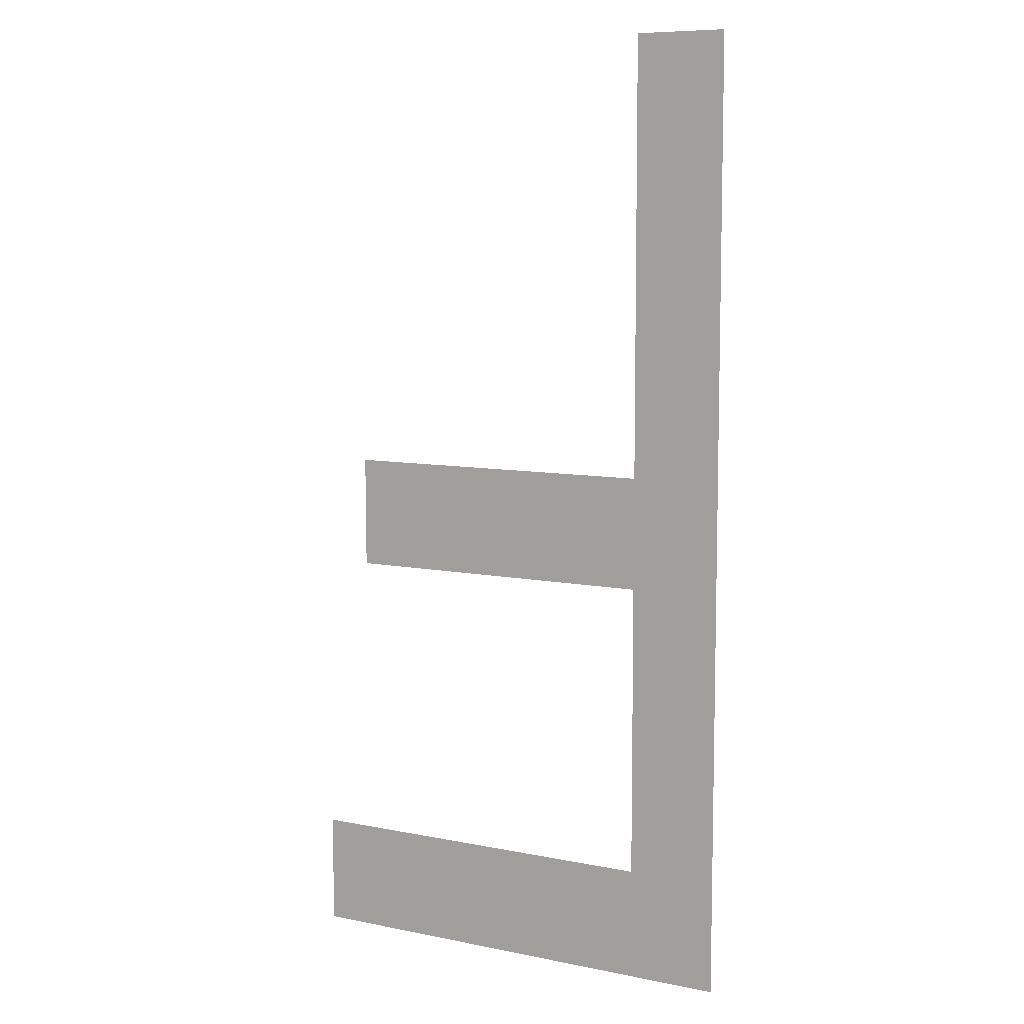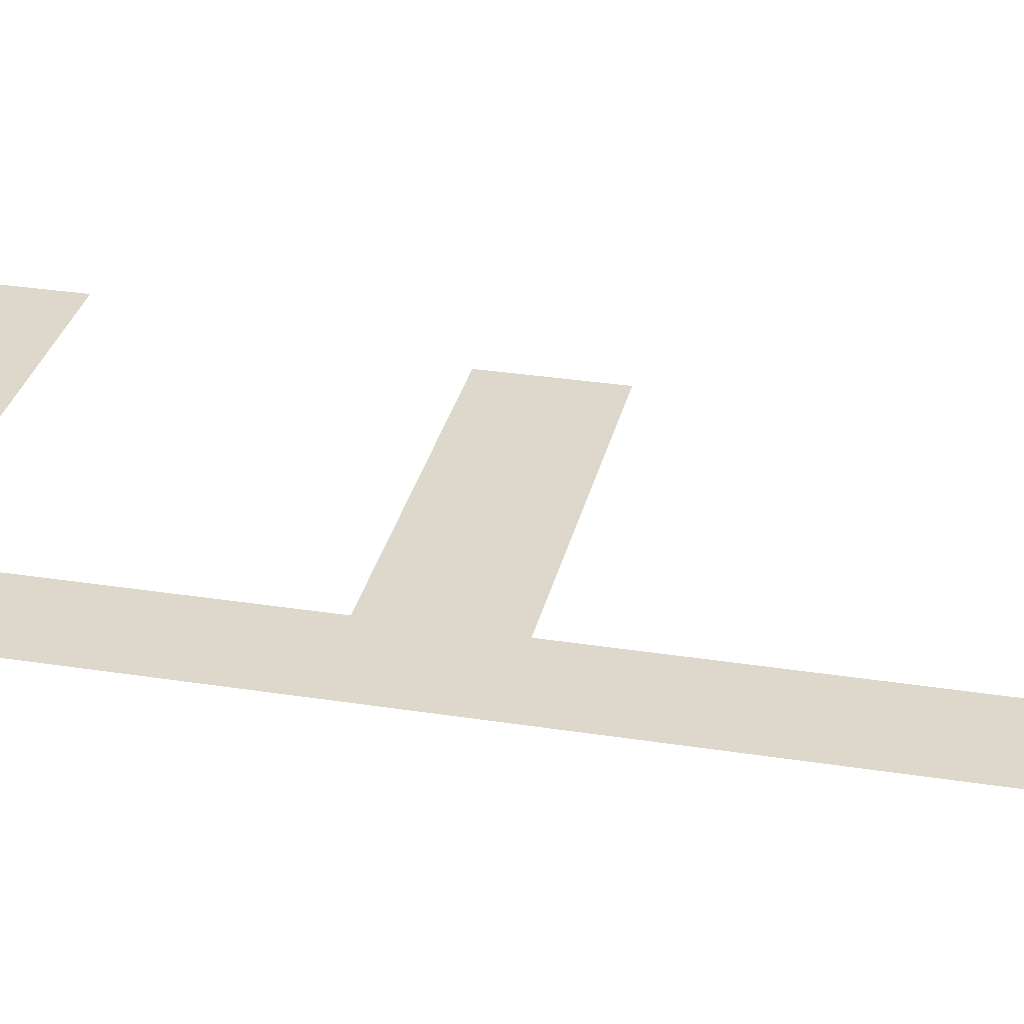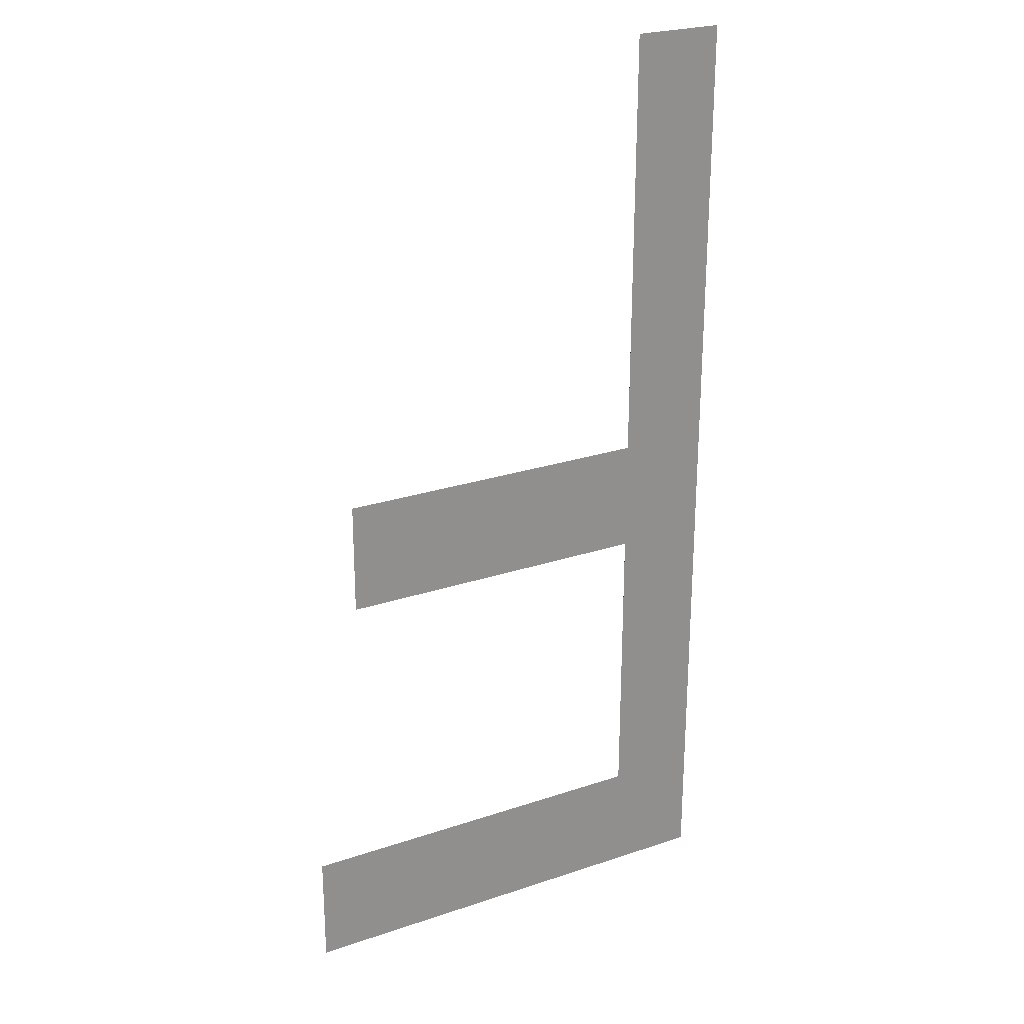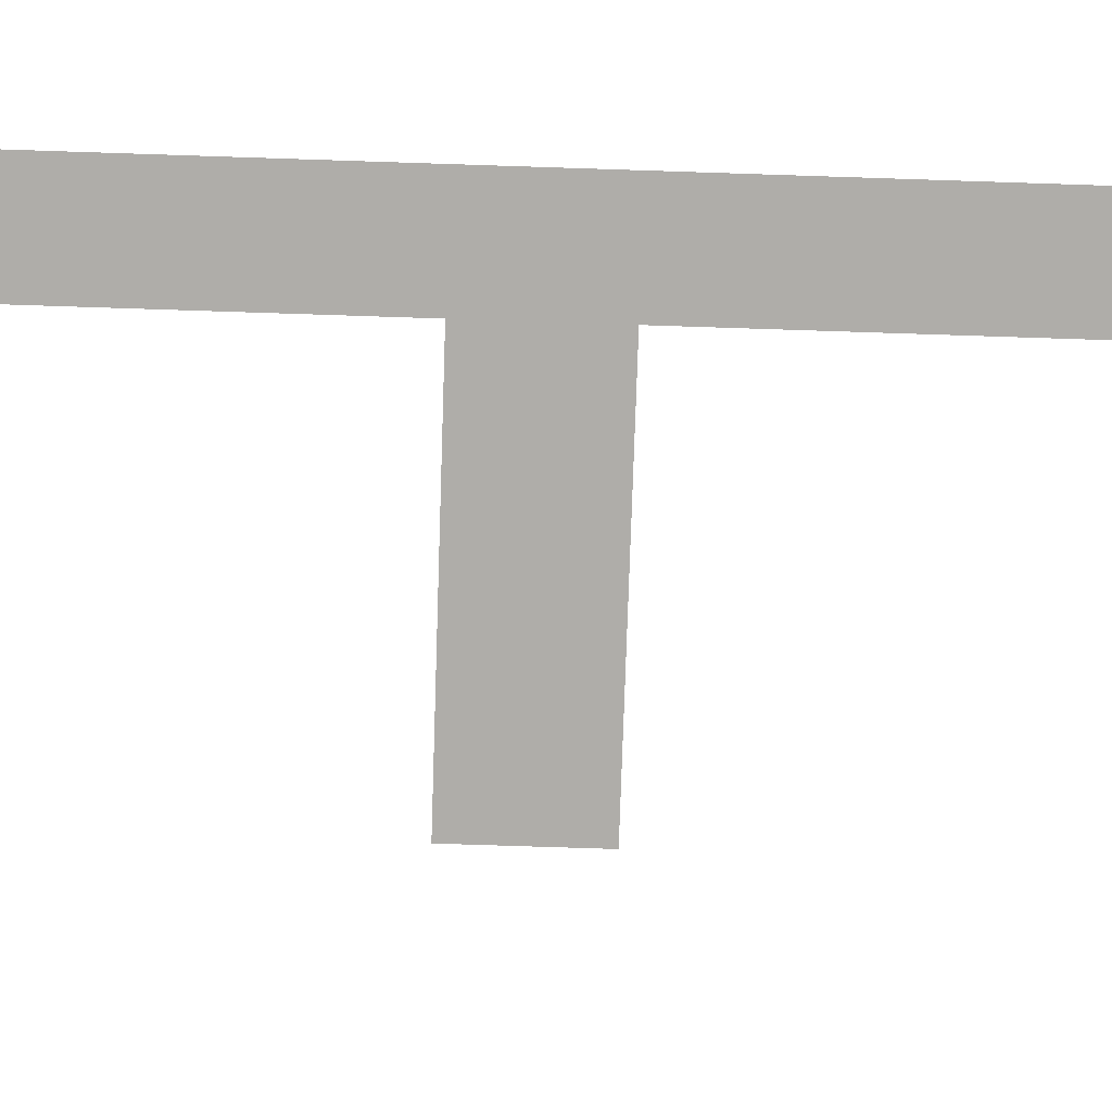
<metadata>
{"format":"obj","ext":"obj","renderer":"f3d","projection":"perspective","resolution":1024,"background":"white","views":[{"elev":8.6,"azim":-151.3,"up":"+Z"},{"elev":31.4,"azim":-77.2,"up":"+Y"},{"elev":24.9,"azim":151.3,"up":"+Z"},{"elev":-77.2,"azim":-91.9,"up":"+Y"}]}
</metadata>
<code>
o mesh41/mesh41-geometry#mesh41-geometry
v 0.03818 -0.1681 0.05575
v 0.04014 -0.1681 0.05821
v 0.03818 -0.168 0.07653
v 0.04816 -0.1681 0.05575
v 0.04014 -0.168 0.07653
v 0.04816 -0.1681 0.05821
v 0.04014 -0.1681 0.06464
v 0.04014 -0.1681 0.06709
v 0.04708 -0.1681 0.06464
v 0.04708 -0.1681 0.06709
f 1 2 3
f 2 1 4
f 3 2 1
f 4 1 2
f 2 5 3
f 3 5 2
f 2 4 6
f 6 4 2
f 5 2 7
f 7 2 5
f 5 7 8
f 8 7 5
f 9 8 7
f 7 8 9
f 8 9 10
f 10 9 8

</code>
